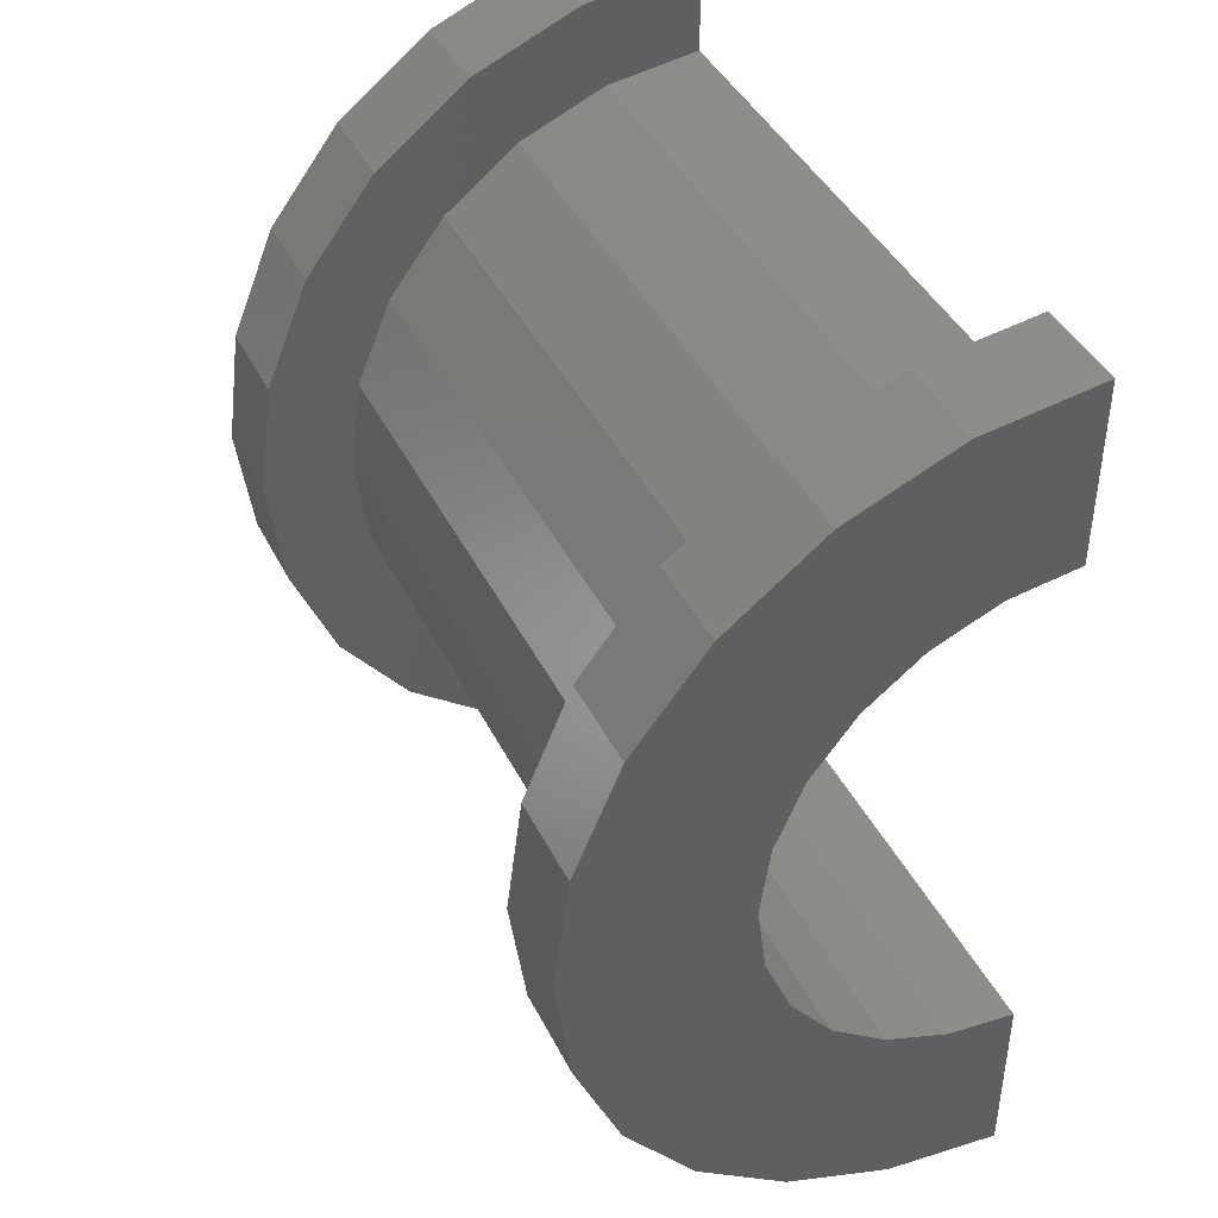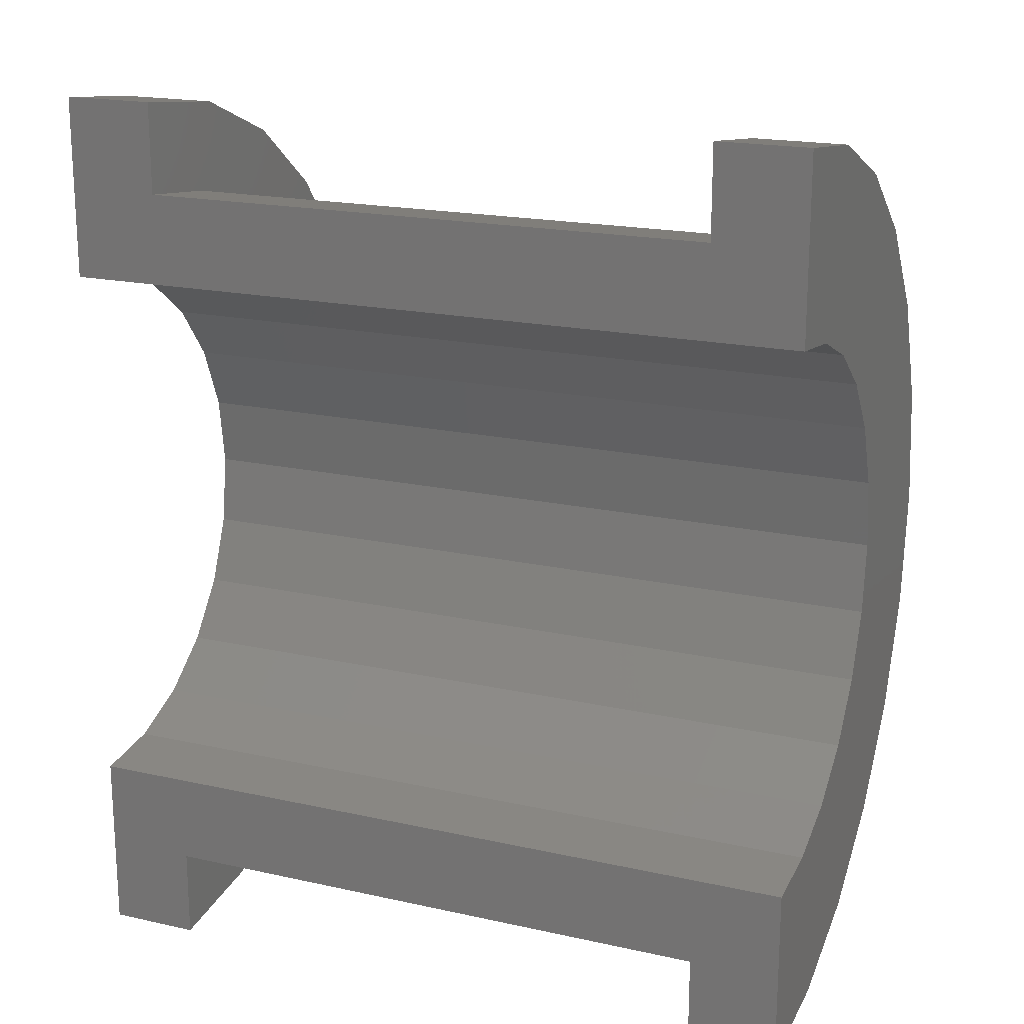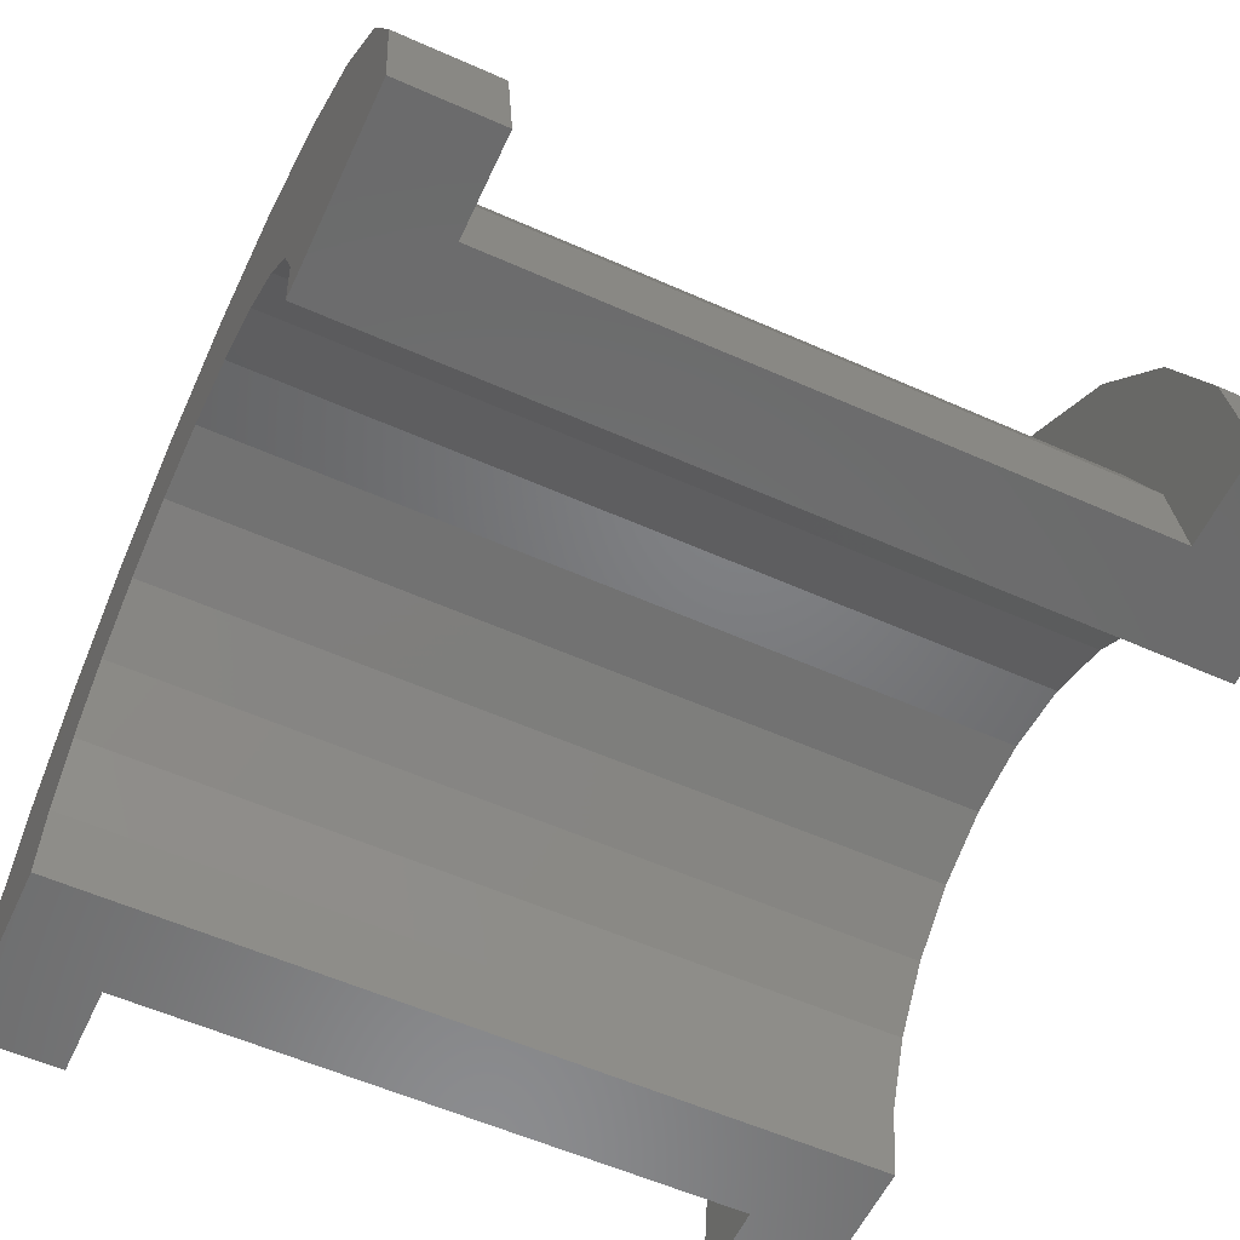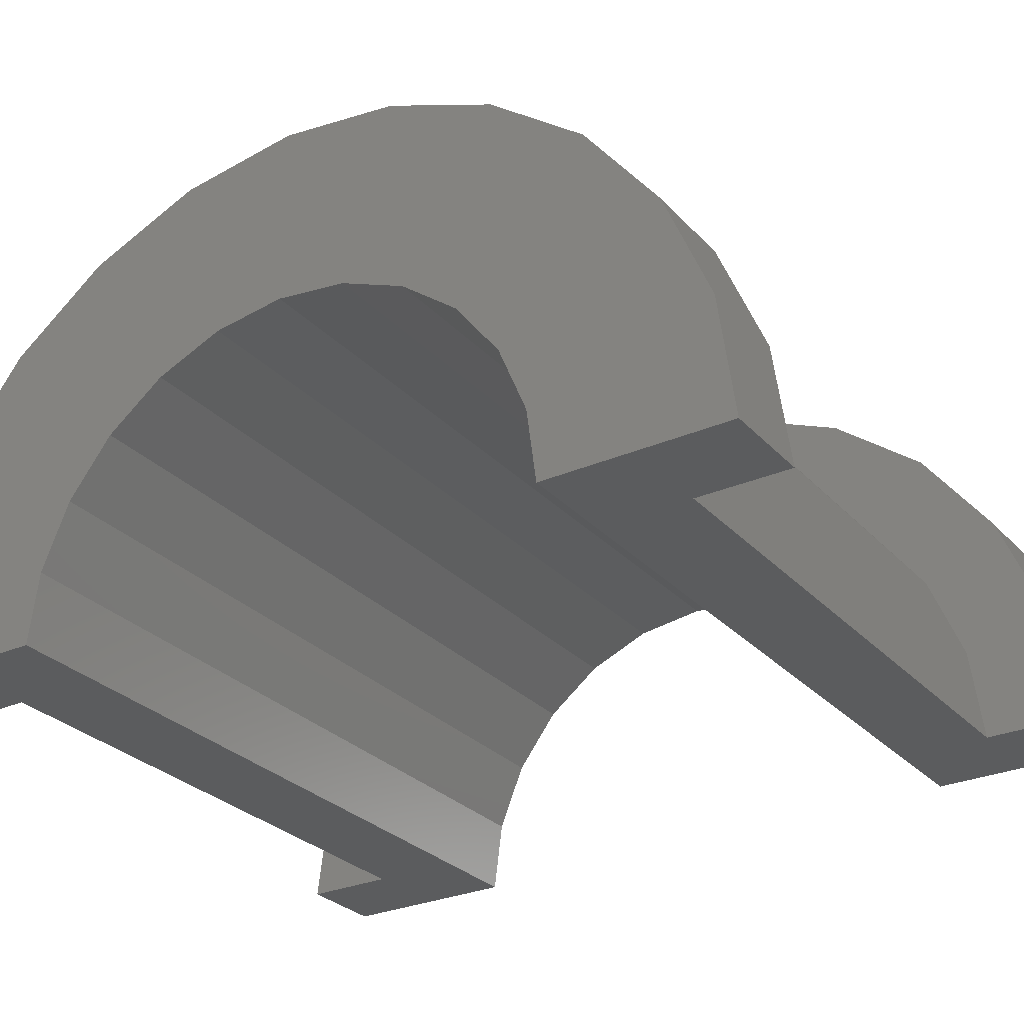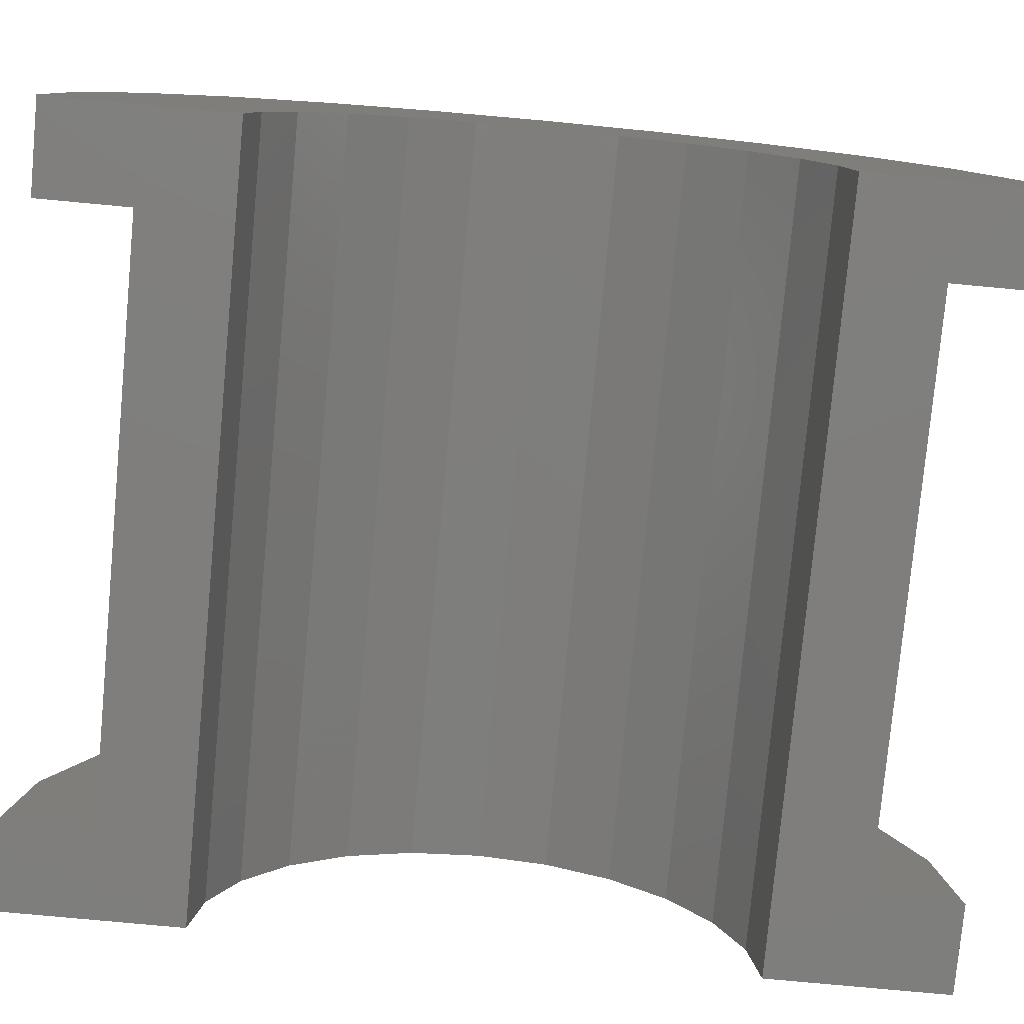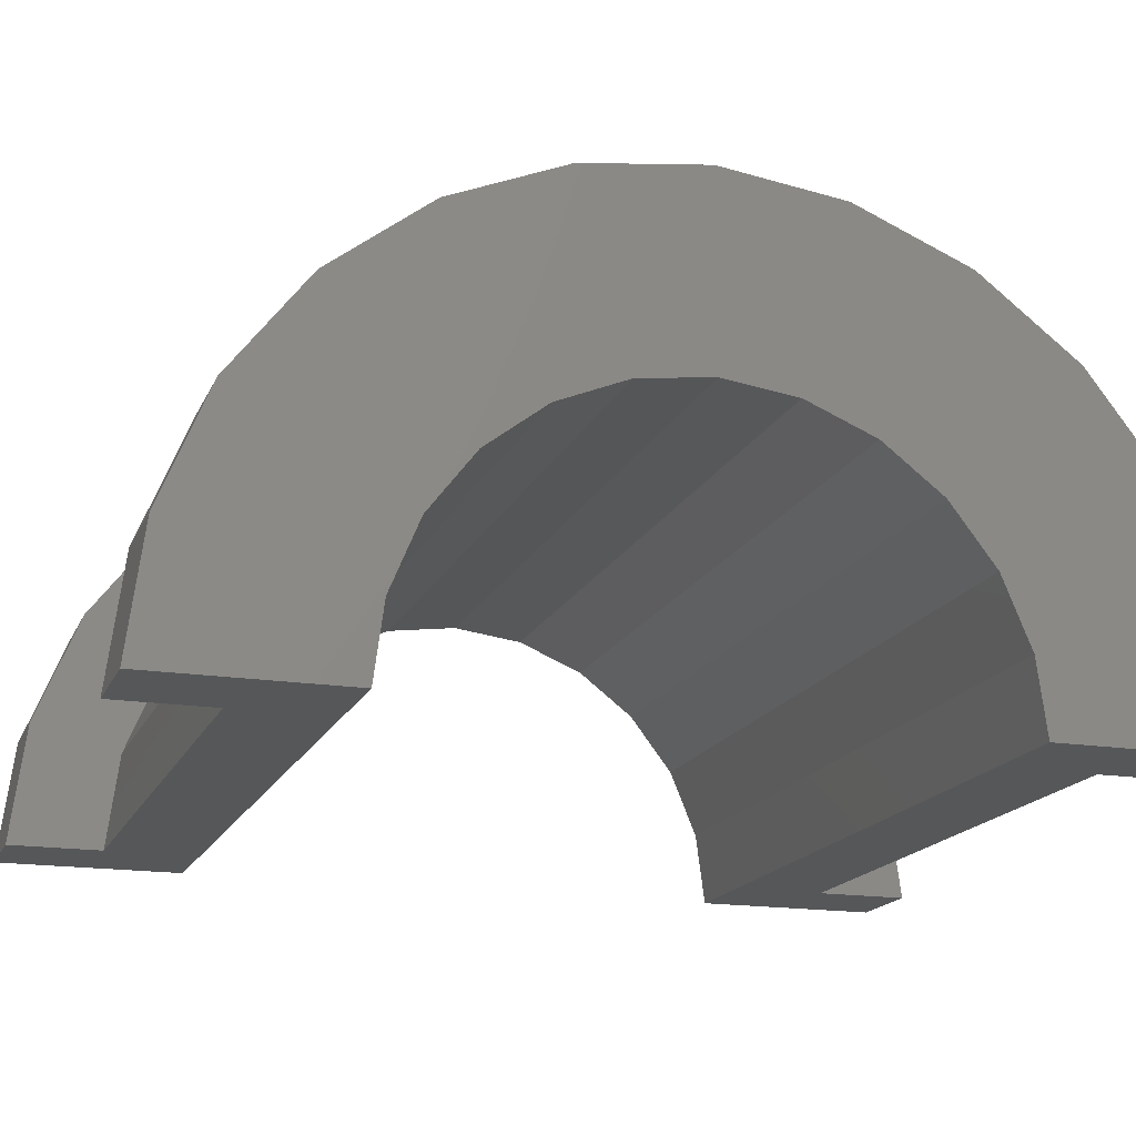
<metadata>
{"format":"stl","ext":"stl","renderer":"f3d","projection":"perspective","resolution":1024,"background":"white","views":[{"elev":42.6,"azim":64.8,"up":"+Y"},{"elev":18.8,"azim":-157.0,"up":"+Y"},{"elev":-57.4,"azim":155.2,"up":"+Z"},{"elev":-28.5,"azim":-56.7,"up":"+Z"},{"elev":-78.5,"azim":84.7,"up":"+Z"},{"elev":-17.0,"azim":-108.0,"up":"+Z"}]}
</metadata>
<code>
# stl→obj: 116 verts, 228 faces
v 1 1.035 3.864
v 7.361 0 4
v 7.361 1.035 3.864
v 1 0 4
v 7.361 4 0
v 1 4 2.22e-16
v 7.361 4 1.635e-15
v 1 4 0
v 1 -3.864 1.035
v 7.361 -4 1.635e-15
v 7.361 -3.864 1.035
v 1 -4 2.22e-16
v 7.361 3.464 2
v 1 2.828 2.828
v 7.361 2.828 2.828
v 1 3.464 2
v 7.361 2 3.464
v 1 2 3.464
v 7.361 3.864 1.035
v 1 3.864 1.035
v 1 -3.464 2
v 7.361 -2.828 2.828
v 1 -2.828 2.828
v 7.361 -3.464 2
v -1.724e-16 2.898 0.7765
v -2.873e-16 4.83 1.294
v 0 5 0
v -5.551e-16 4.33 2.5
v 0 3 0
v -3.331e-16 2.598 1.5
v -7.85e-16 3.536 3.536
v -4.71e-16 2.121 2.121
v -9.615e-16 2.5 4.33
v -5.769e-16 1.5 2.598
v -1.072e-15 1.294 4.83
v -6.434e-16 0.7765 2.898
v -6.661e-16 0 3
v -1.11e-15 0 5
v -6.434e-16 -0.7765 2.898
v -1.072e-15 -1.294 4.83
v -5.769e-16 -1.5 2.598
v -9.615e-16 -2.5 4.33
v -4.71e-16 -2.121 2.121
v -7.85e-16 -3.536 3.536
v -3.331e-16 -2.598 1.5
v -5.551e-16 -4.33 2.5
v -1.724e-16 -2.898 0.7765
v -2.873e-16 -4.83 1.294
v 0 -3 0
v 0 -5 0
v 1 -4 0
v 7.361 -4 0
v 1 -2 3.464
v 7.361 -2 3.464
v 7.361 -1.035 3.864
v 1 -1.035 3.864
v 8.361 0.7765 2.898
v 8.361 1.5 2.598
v 8.361 -2.898 0.7765
v 8.361 -2.598 1.5
v 8.361 3 0
v 8.361 3 1.857e-15
v 8.361 2.598 1.5
v 8.361 2.898 0.7765
v 8.361 2.121 2.121
v 8.361 -2.121 2.121
v 8.361 0 3
v 8.361 -3 1.857e-15
v 8.361 -3 0
v 8.361 -1.5 2.598
v 8.361 -0.7765 2.898
v 1 0 5
v 1 1.294 4.83
v 1 -4.33 2.5
v 1 -4.83 1.294
v 1 5 2.22e-16
v 1 4.83 1.294
v 1 2.5 4.33
v 1 -1.294 4.83
v 1 -3.536 3.536
v 1 5 0
v 1 4.33 2.5
v 1 3.536 3.536
v 1 -2.5 4.33
v 1 -5 2.22e-16
v 1 -5 0
v 7.361 1.294 4.83
v 8.361 0 5
v 8.361 1.294 4.83
v 7.361 0 5
v 7.361 -4.83 1.294
v 8.361 -4.33 2.5
v 7.361 -4.33 2.5
v 8.361 -4.83 1.294
v 8.361 5 1.857e-15
v 7.361 4.83 1.294
v 8.361 4.83 1.294
v 7.361 5 1.635e-15
v 7.361 2.5 4.33
v 8.361 2.5 4.33
v 8.361 -1.294 4.83
v 7.361 -1.294 4.83
v 8.361 -3.536 3.536
v 7.361 -3.536 3.536
v 7.361 -5 1.635e-15
v 7.361 -5 0
v 7.361 5 0
v 7.361 4.33 2.5
v 7.361 3.536 3.536
v 7.361 -2.5 4.33
v 8.361 5 0
v 8.361 4.33 2.5
v 8.361 3.536 3.536
v 8.361 -2.5 4.33
v 8.361 -5 1.857e-15
v 8.361 -5 0
f 1 2 3
f 2 1 4
f 5 6 7
f 6 5 8
f 9 10 11
f 10 9 12
f 13 14 15
f 14 13 16
f 14 17 15
f 17 14 18
f 19 16 13
f 16 19 20
f 21 22 23
f 22 21 24
f 25 26 27
f 26 25 28
f 25 27 29
f 30 28 25
f 28 30 31
f 32 31 30
f 31 32 33
f 34 33 32
f 34 35 33
f 36 35 34
f 37 35 36
f 37 38 35
f 39 38 37
f 39 40 38
f 41 40 39
f 42 41 43
f 41 42 40
f 44 43 45
f 46 45 47
f 48 47 49
f 43 44 42
f 45 46 44
f 47 48 46
f 48 49 50
f 18 3 17
f 3 18 1
f 7 20 19
f 20 7 6
f 51 10 12
f 10 51 52
f 9 24 21
f 24 9 11
f 53 22 54
f 22 53 23
f 4 55 2
f 55 4 56
f 56 54 55
f 54 56 53
f 57 34 58
f 34 57 36
f 59 45 60
f 45 59 47
f 61 62 29
f 25 63 30
f 63 25 64
f 30 65 32
f 65 30 63
f 60 43 66
f 43 60 45
f 67 36 57
f 36 67 37
f 58 32 65
f 32 58 34
f 25 62 64
f 62 25 29
f 68 69 49
f 68 47 59
f 47 68 49
f 43 70 66
f 70 43 41
f 39 67 71
f 67 39 37
f 41 71 70
f 71 41 39
f 35 72 73
f 72 35 38
f 48 74 46
f 74 48 75
f 76 26 77
f 26 76 27
f 33 73 78
f 73 33 35
f 72 40 79
f 40 72 38
f 46 80 44
f 80 46 74
f 81 27 76
f 77 20 6
f 16 82 83
f 82 16 20
f 83 14 16
f 78 14 83
f 78 18 14
f 73 18 78
f 73 1 18
f 72 1 73
f 72 4 1
f 72 56 4
f 79 56 72
f 79 53 56
f 84 53 79
f 84 23 53
f 80 23 84
f 23 80 21
f 74 21 80
f 21 74 9
f 75 9 74
f 9 75 12
f 85 12 75
f 12 85 51
f 51 85 86
f 6 76 77
f 20 77 82
f 76 6 81
f 81 6 8
f 31 78 83
f 78 31 33
f 77 28 82
f 28 77 26
f 82 31 83
f 31 82 28
f 85 50 86
f 48 85 75
f 85 48 50
f 79 42 84
f 42 79 40
f 84 44 80
f 44 84 42
f 87 88 89
f 88 87 90
f 91 92 93
f 92 91 94
f 95 96 97
f 96 95 98
f 99 89 100
f 89 99 87
f 90 101 88
f 101 90 102
f 93 103 104
f 103 93 92
f 105 10 52
f 10 91 93
f 105 52 106
f 10 105 91
f 7 98 107
f 98 19 96
f 7 107 5
f 98 7 19
f 96 19 108
f 13 108 19
f 108 13 109
f 15 109 13
f 15 99 109
f 17 99 15
f 17 87 99
f 3 87 17
f 2 87 3
f 2 90 87
f 55 90 2
f 55 102 90
f 54 102 55
f 54 110 102
f 22 110 54
f 104 22 24
f 22 104 110
f 93 24 11
f 93 11 10
f 24 93 104
f 111 98 95
f 98 111 107
f 97 64 62
f 112 63 64
f 65 113 100
f 113 65 63
f 100 58 65
f 89 58 100
f 89 57 58
f 88 57 89
f 88 67 57
f 88 71 67
f 101 71 88
f 101 70 71
f 114 70 101
f 70 114 66
f 103 66 114
f 66 103 60
f 92 60 103
f 60 92 59
f 94 59 92
f 59 94 68
f 115 68 94
f 68 115 69
f 69 115 116
f 62 95 97
f 64 97 112
f 63 112 113
f 95 62 111
f 111 62 61
f 109 100 113
f 100 109 99
f 97 108 112
f 108 97 96
f 112 109 113
f 109 112 108
f 106 115 105
f 115 106 116
f 91 115 94
f 115 91 105
f 102 114 101
f 114 102 110
f 110 103 114
f 103 110 104
f 61 5 111
f 61 8 5
f 29 8 61
f 27 8 29
f 8 27 81
f 111 5 107
f 86 50 51
f 52 116 106
f 116 52 69
f 51 69 52
f 51 49 69
f 49 51 50

</code>
